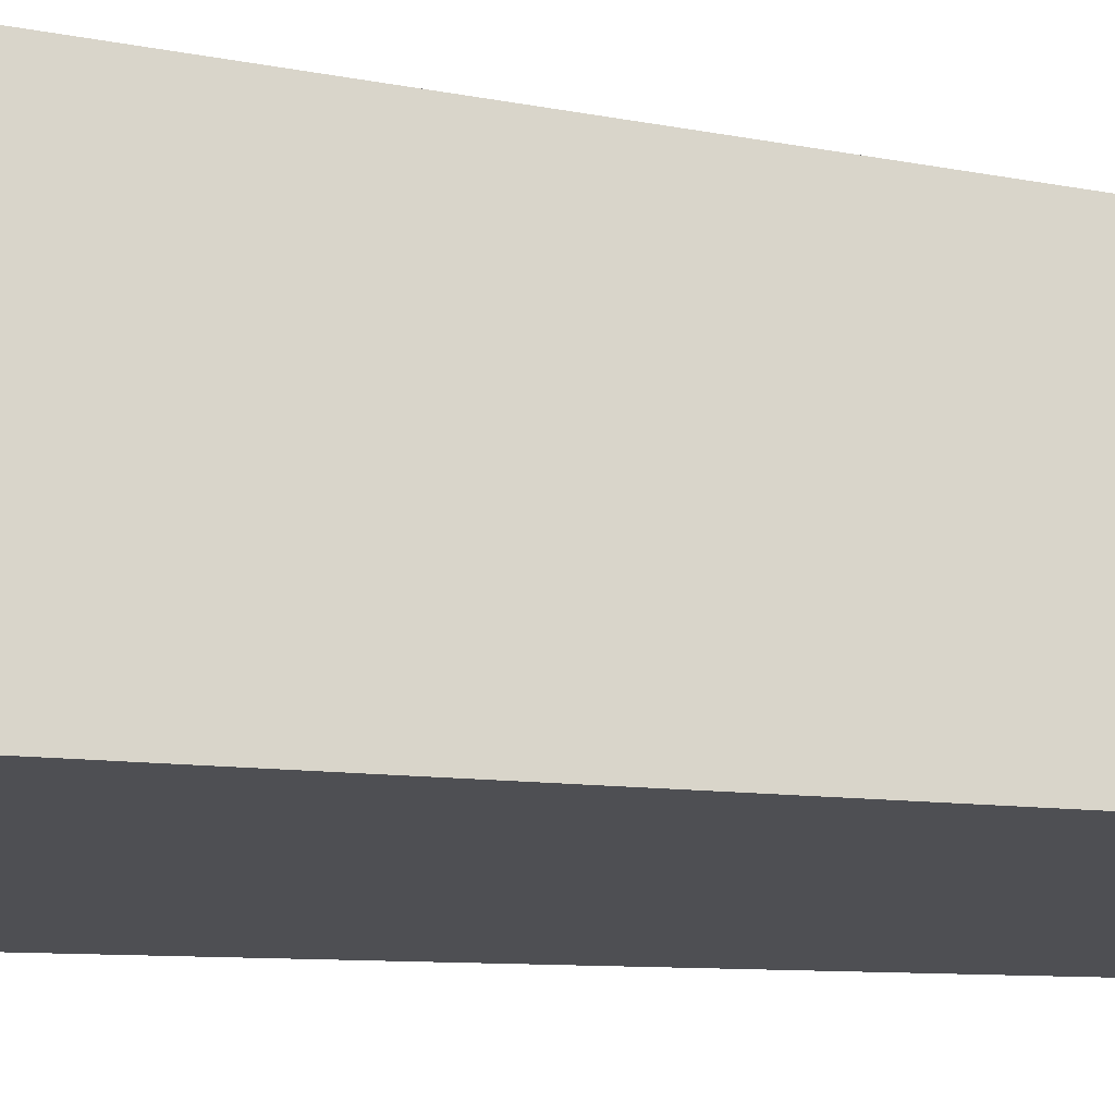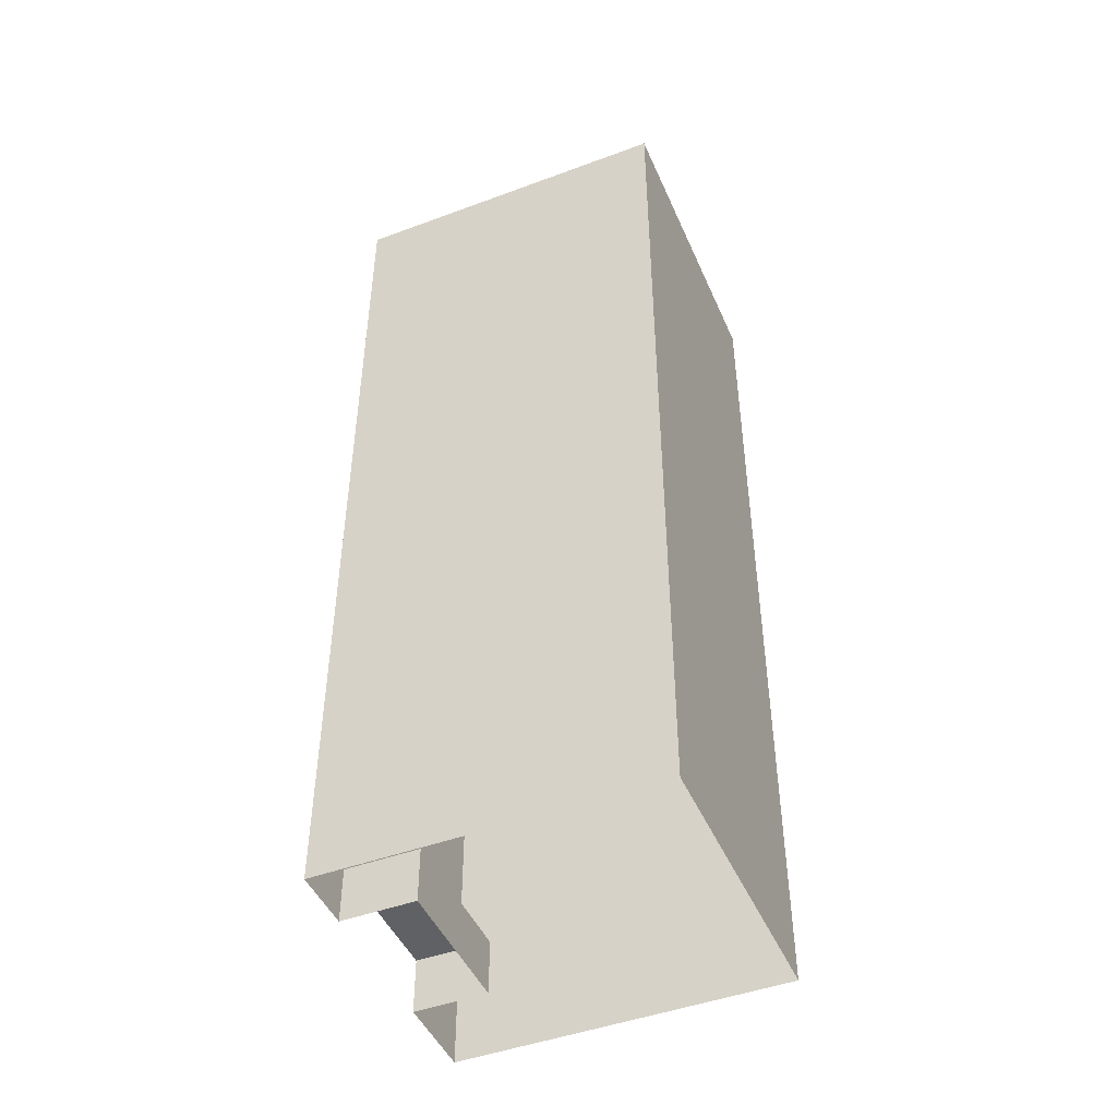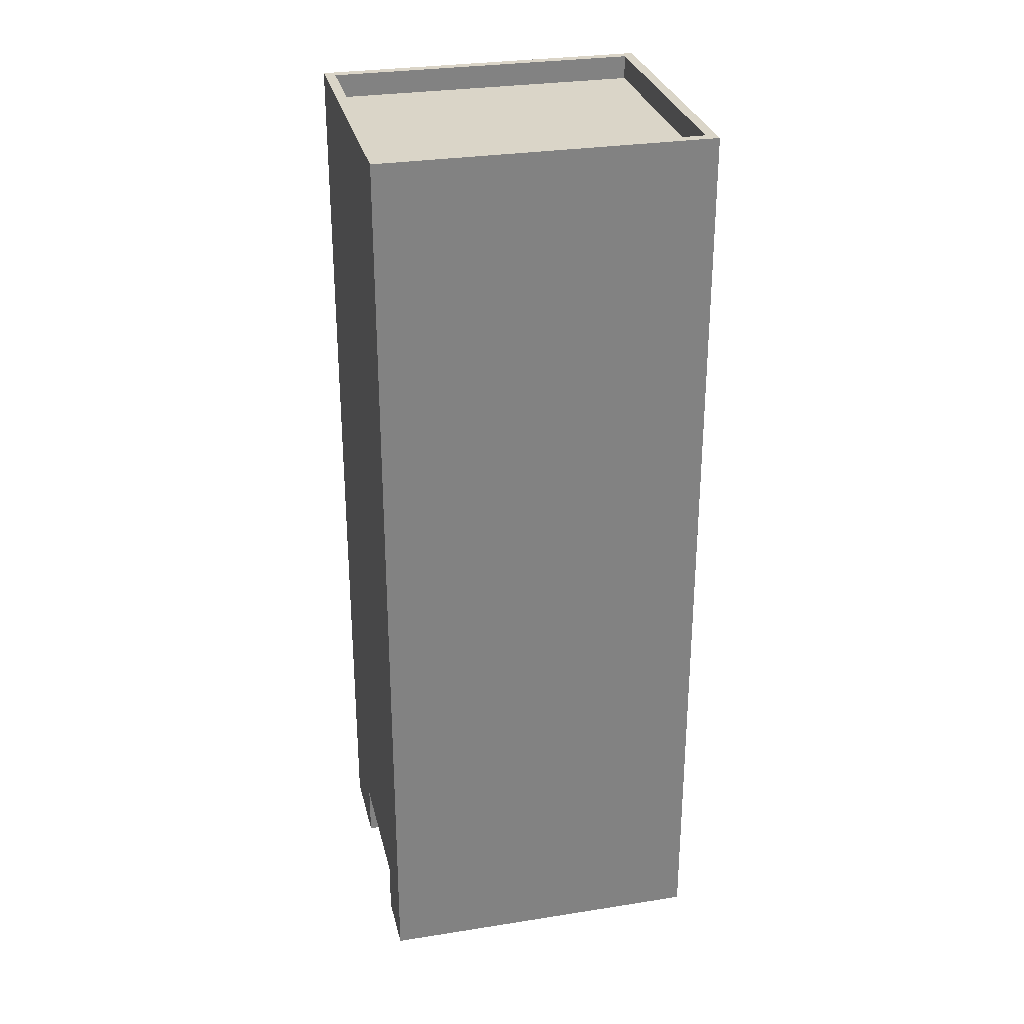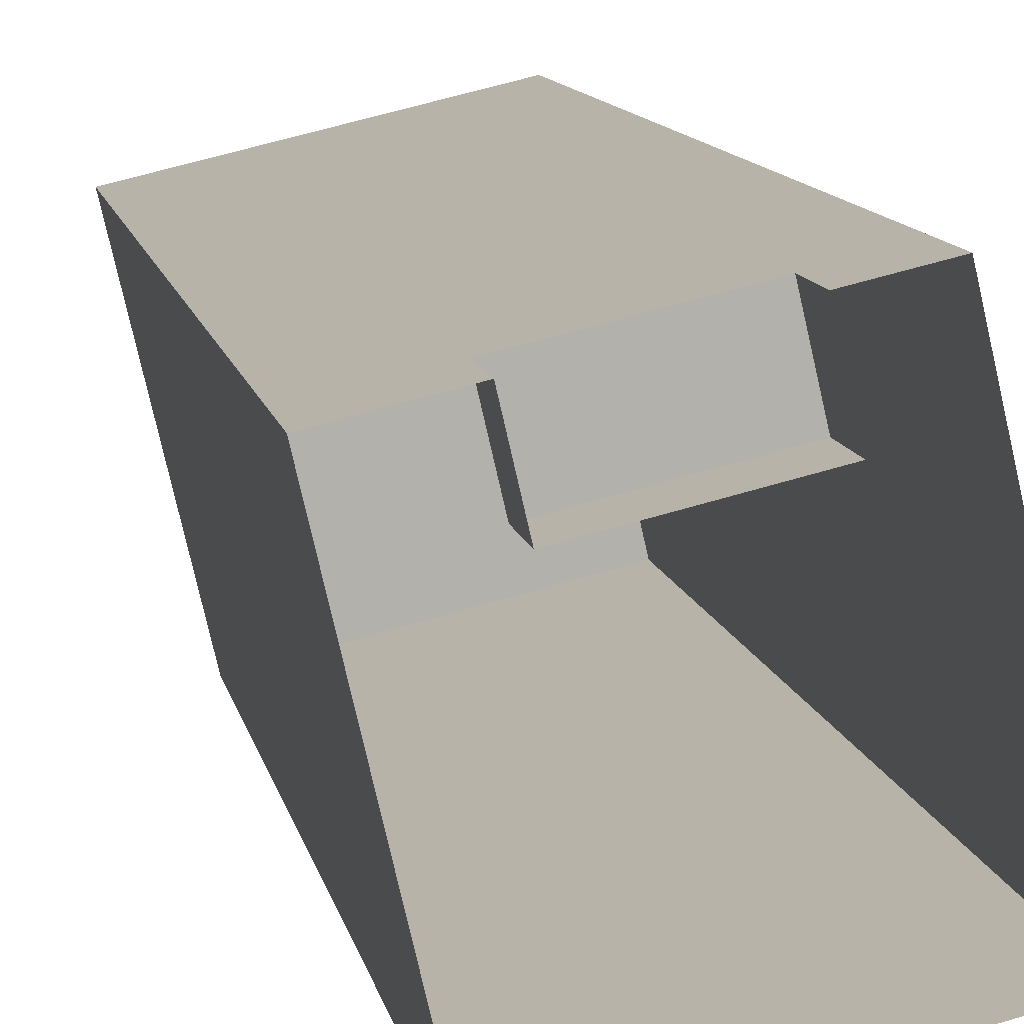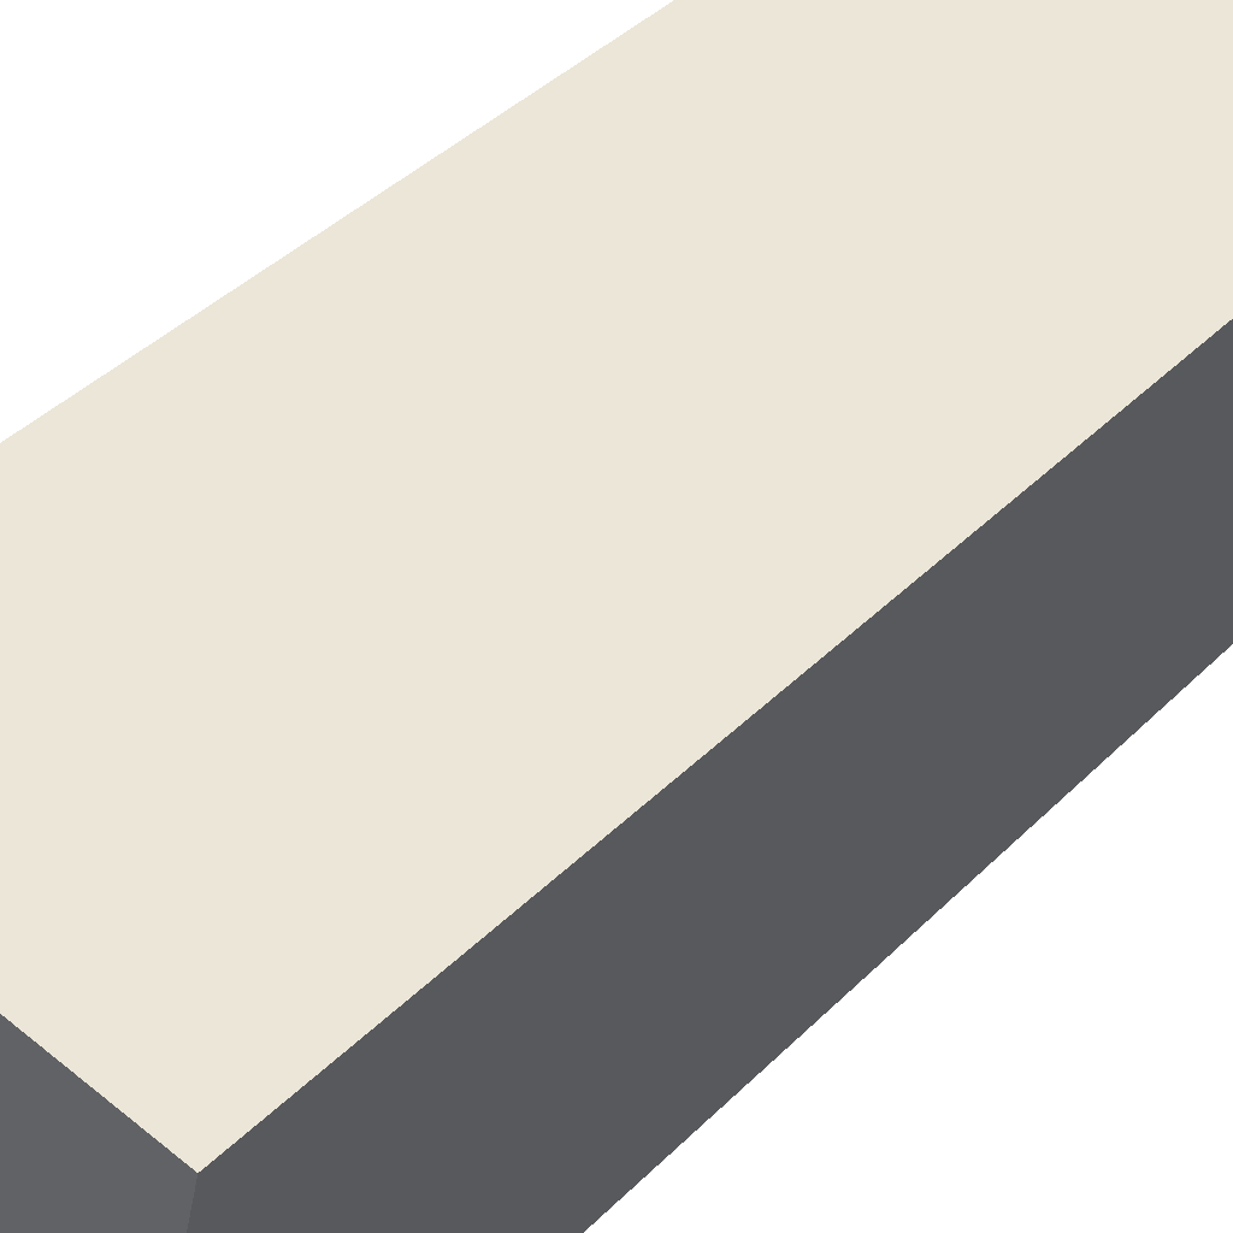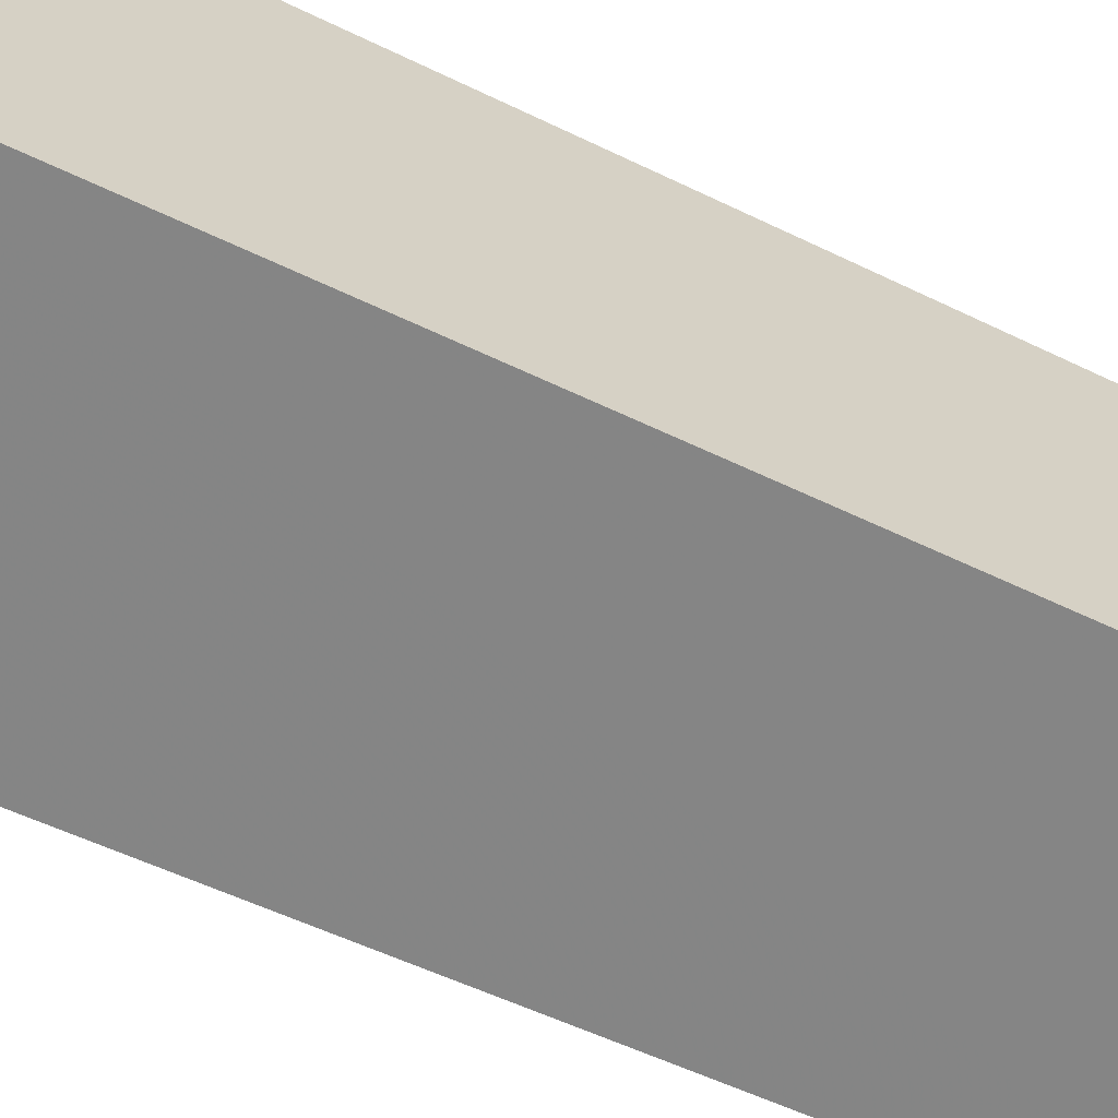
<metadata>
{"format":"obj","ext":"obj","renderer":"f3d","projection":"perspective","resolution":1024,"background":"white","views":[{"elev":-7.6,"azim":-122.4,"up":"+Y"},{"elev":-46.7,"azim":-80.2,"up":"+Z"},{"elev":29.5,"azim":-116.2,"up":"+Z"},{"elev":11.1,"azim":169.2,"up":"+Y"},{"elev":38.2,"azim":38.4,"up":"+Y"},{"elev":-49.7,"azim":-118.9,"up":"+Y"}]}
</metadata>
<code>
v -7256 -3.784e+04 37.7
v -7256 -3.784e+04 36.8
v -7266 -3.784e+04 36.81
v -7266 -3.784e+04 37.71
v -7263 -3.783e+04 37.71
v -7263 -3.783e+04 36.81
v -7253 -3.783e+04 37.7
v -7253 -3.783e+04 36.8
v -7267 -3.784e+04 37.71
v -7264 -3.783e+04 2.267
v -7267 -3.784e+04 2.267
v -7264 -3.783e+04 37.71
v -7261 -3.783e+04 2.266
v -7261 -3.783e+04 4.38
v -7256 -3.783e+04 2.264
v -7256 -3.783e+04 4.378
v -7253 -3.783e+04 2.263
v -7253 -3.783e+04 37.7
v -7256 -3.784e+04 37.7
v -7256 -3.784e+04 2.263
v -7262 -3.783e+04 4.38
v -7262 -3.783e+04 2.266
v -7257 -3.783e+04 2.264
v -7257 -3.783e+04 4.378
f 11 10 22
f 23 20 11
f 15 17 23
f 10 13 22
f 17 20 23
f 23 11 22
f 1 2 3
f 4 1 3
f 5 3 6
f 5 4 3
f 7 6 8
f 7 5 6
f 1 8 2
f 1 7 8
f 9 10 11
f 9 12 10
f 13 10 14
f 10 12 14
f 15 16 17
f 16 12 18
f 14 12 16
f 17 16 18
f 19 20 17
f 18 19 17
f 19 11 20
f 19 9 11
f 13 21 22
f 13 14 21
f 16 23 24
f 16 15 23
f 24 22 21
f 24 23 22
f 2 6 3
f 2 8 6
f 1 9 19
f 1 4 9
f 4 12 9
f 4 5 12
f 7 18 12
f 5 7 12
f 7 19 18
f 7 1 19
f 14 24 21
f 14 16 24

</code>
